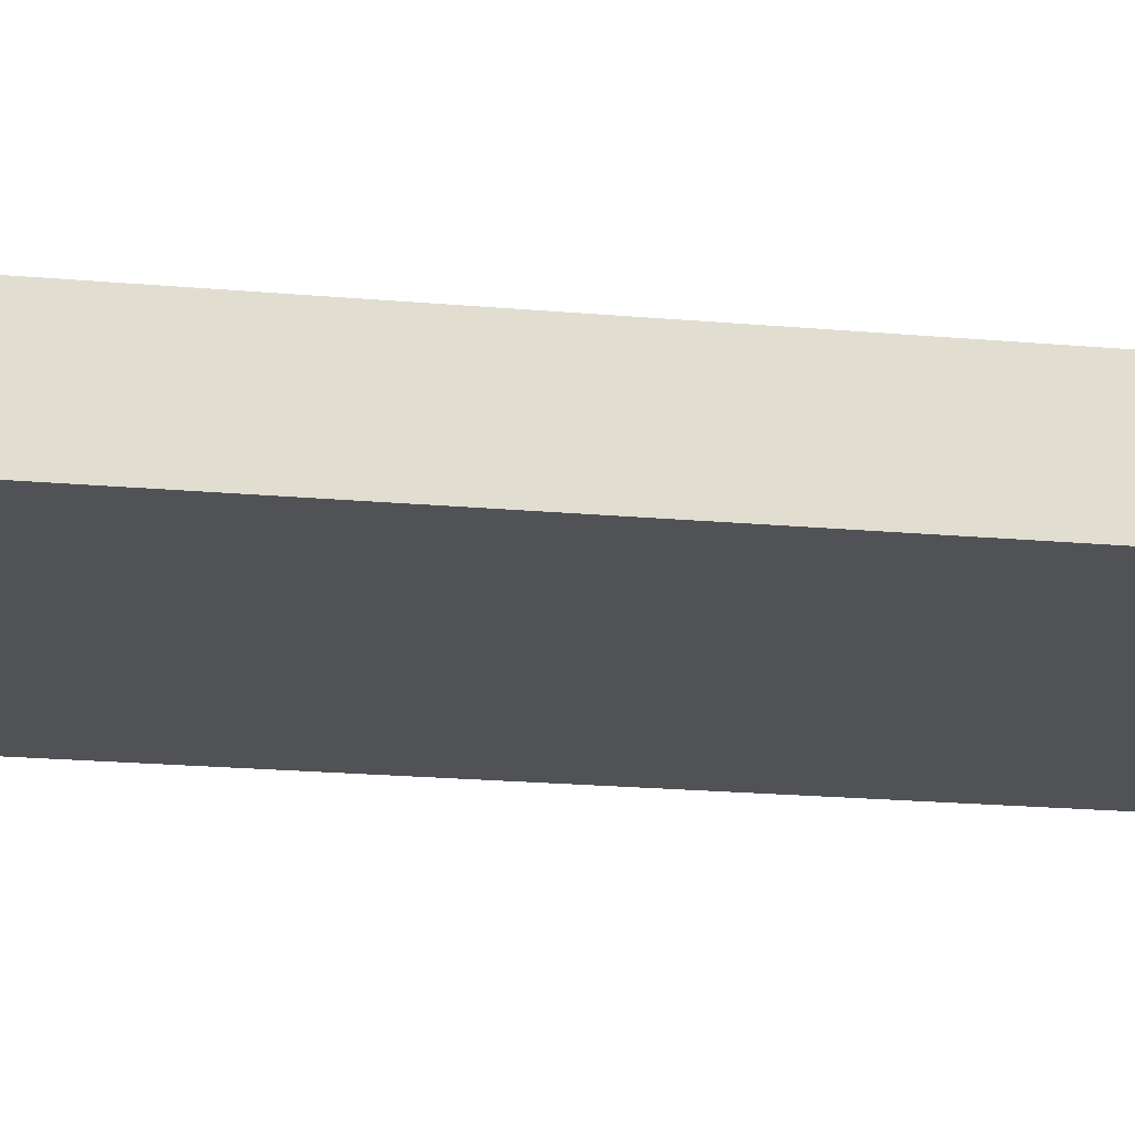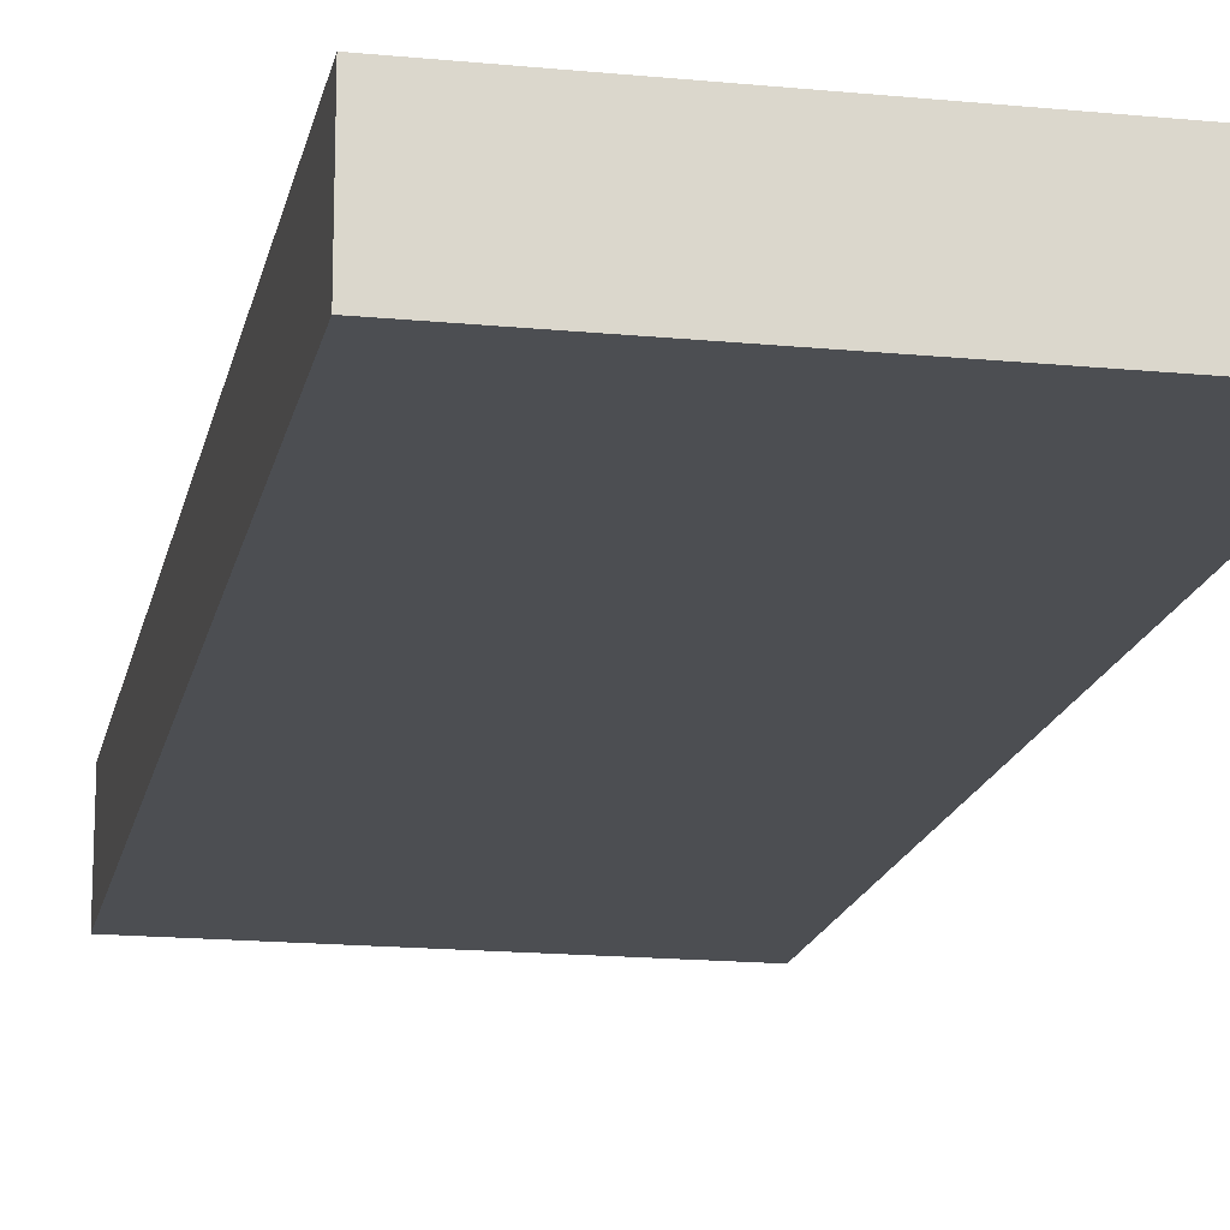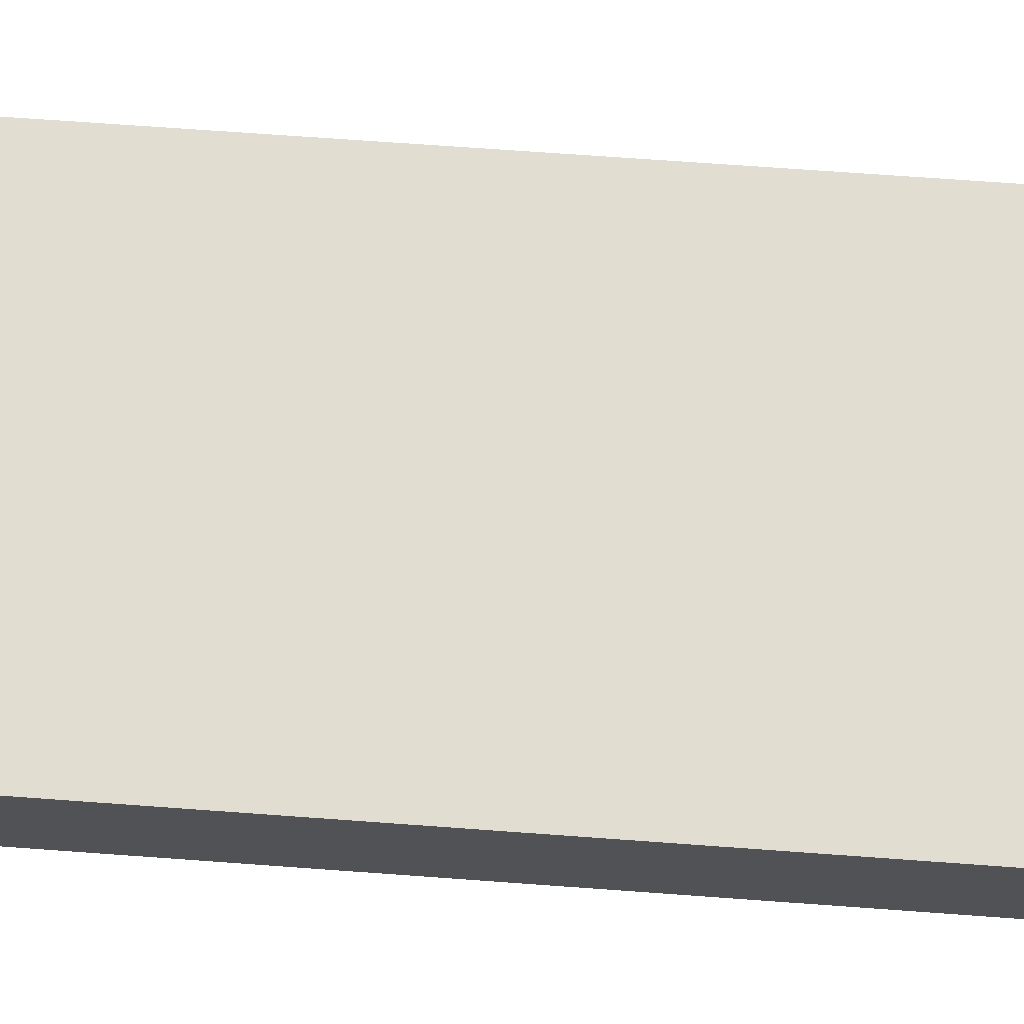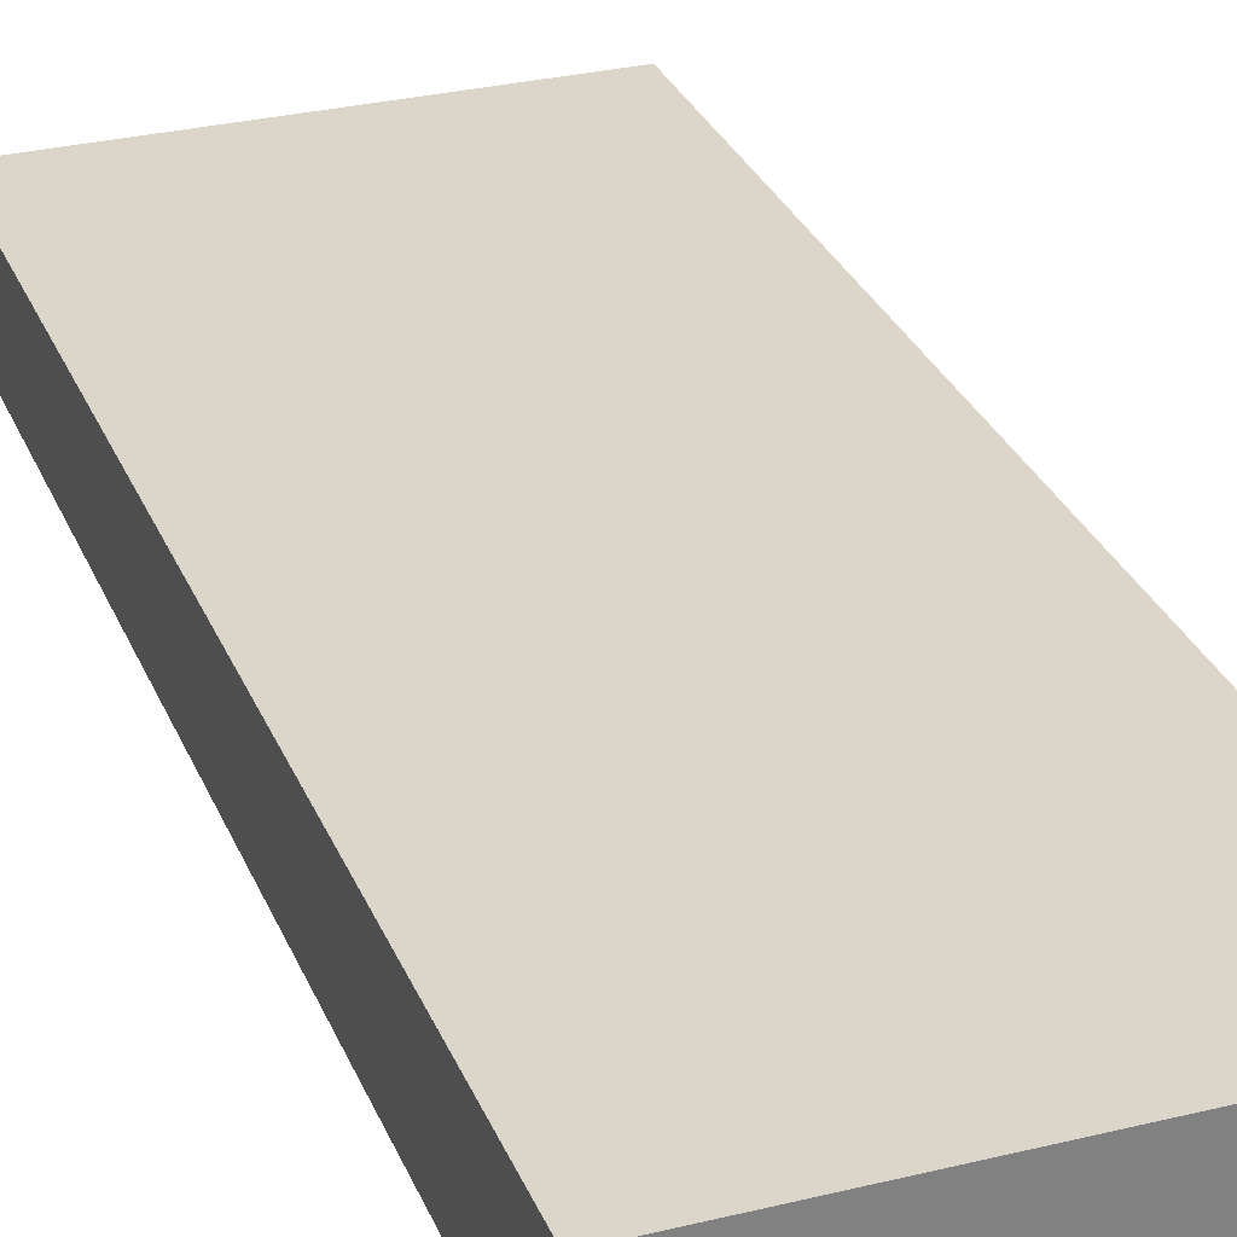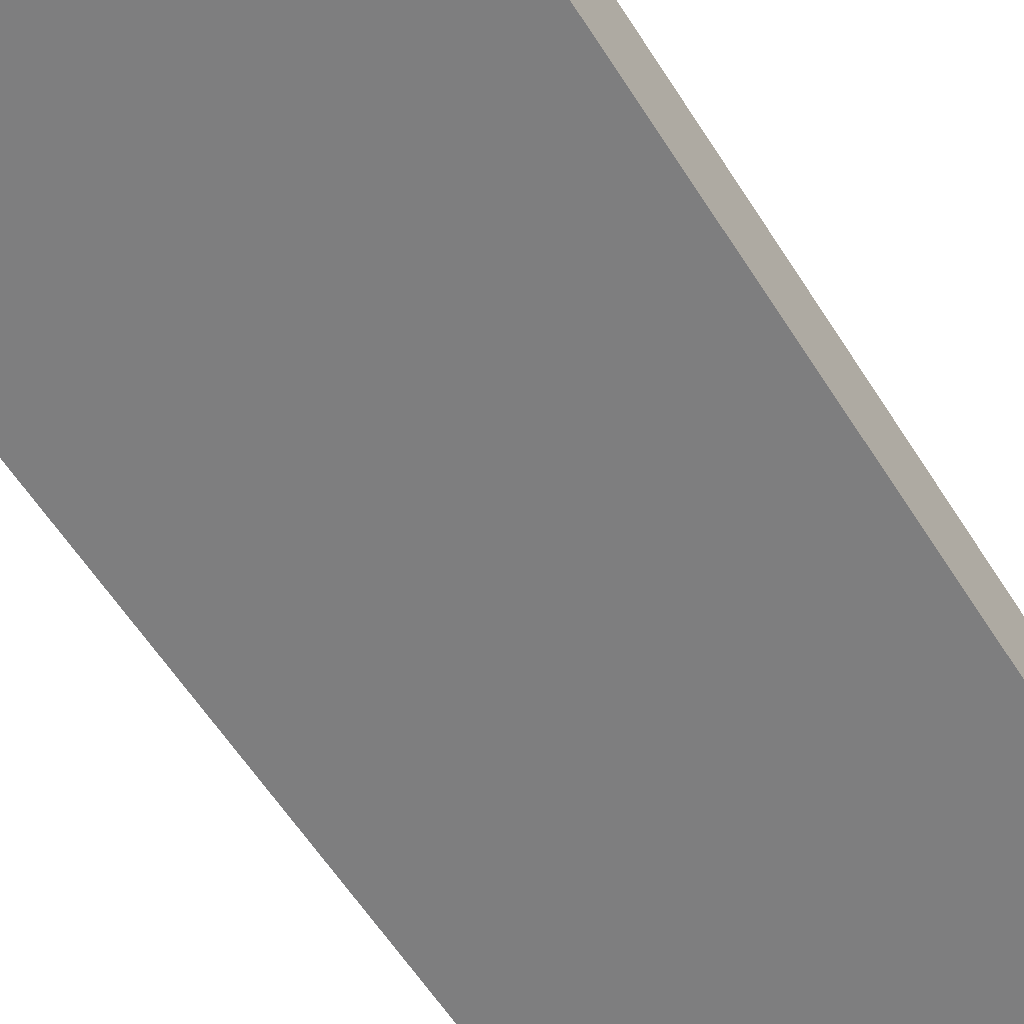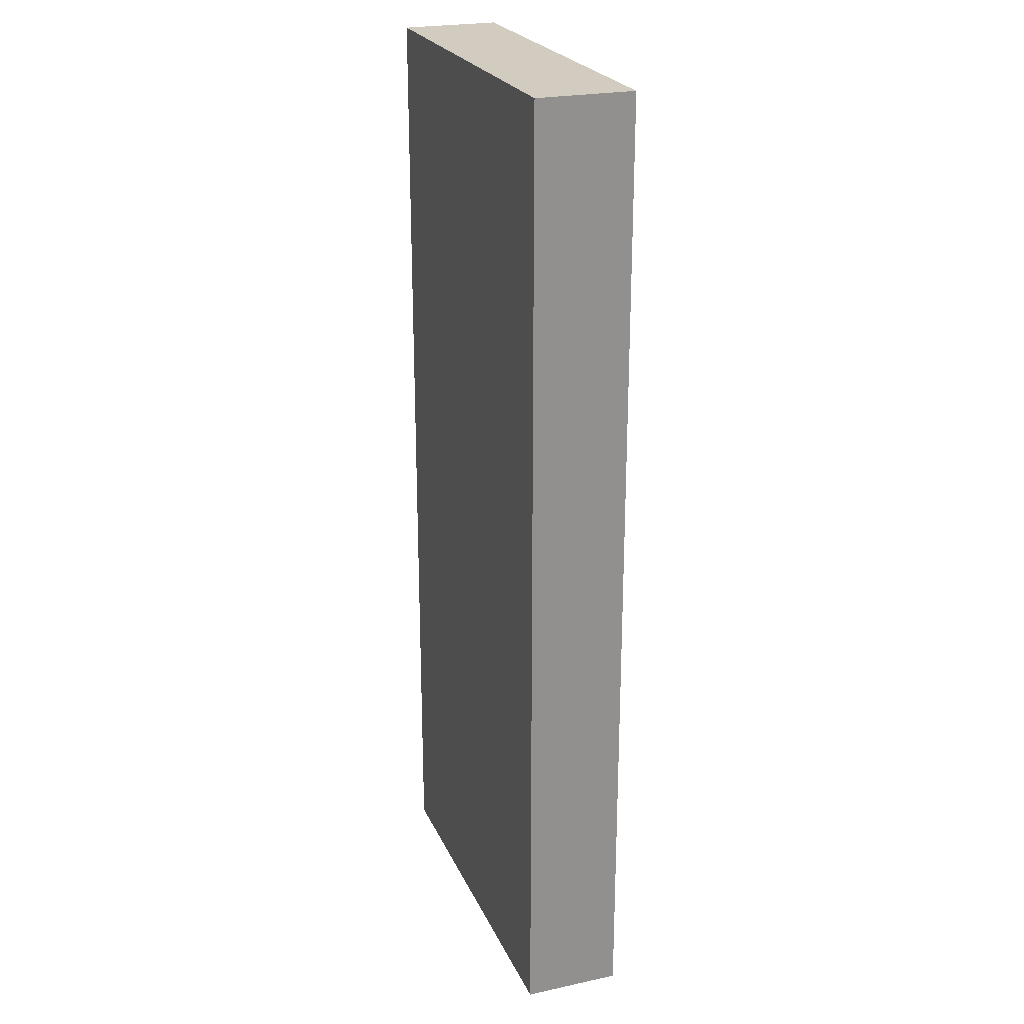
<metadata>
{"format":"obj","ext":"obj","renderer":"f3d","projection":"perspective","resolution":1024,"background":"white","views":[{"elev":-20.7,"azim":-99.1,"up":"+Y"},{"elev":-16.8,"azim":-11.2,"up":"+Y"},{"elev":68.8,"azim":94.2,"up":"+Y"},{"elev":29.9,"azim":160.3,"up":"+Y"},{"elev":-59.4,"azim":-147.8,"up":"+Y"},{"elev":23.9,"azim":70.3,"up":"+Z"}]}
</metadata>
<code>
v -0.4 0 1
v -0.4 0 -1
v -0.4 -0.2 -1
v -0.4 -0.2 1
v -0.4 0 -1
v 0.4 0 -1
v 0.4 -0.2 -1
v -0.4 -0.2 -1
v 0.4 0 1
v -0.4 0 1
v -0.4 -0.2 1
v 0.4 -0.2 1
v 0.4 0 1
v 0.4 0 -1
v -0.4 0 -1
v -0.4 0 1
v 0.4 0 -1
v 0.4 0 1
v 0.4 -0.2 1
v 0.4 -0.2 -1
v 0.4 -0.2 -1
v 0.4 -0.2 1
v -0.4 -0.2 1
v -0.4 -0.2 -1
f 1 2 4
f 4 2 3
f 5 6 8
f 8 6 7
f 9 10 12
f 12 10 11
f 14 15 13
f 13 15 16
f 17 18 20
f 20 18 19
f 21 22 24
f 24 22 23

</code>
